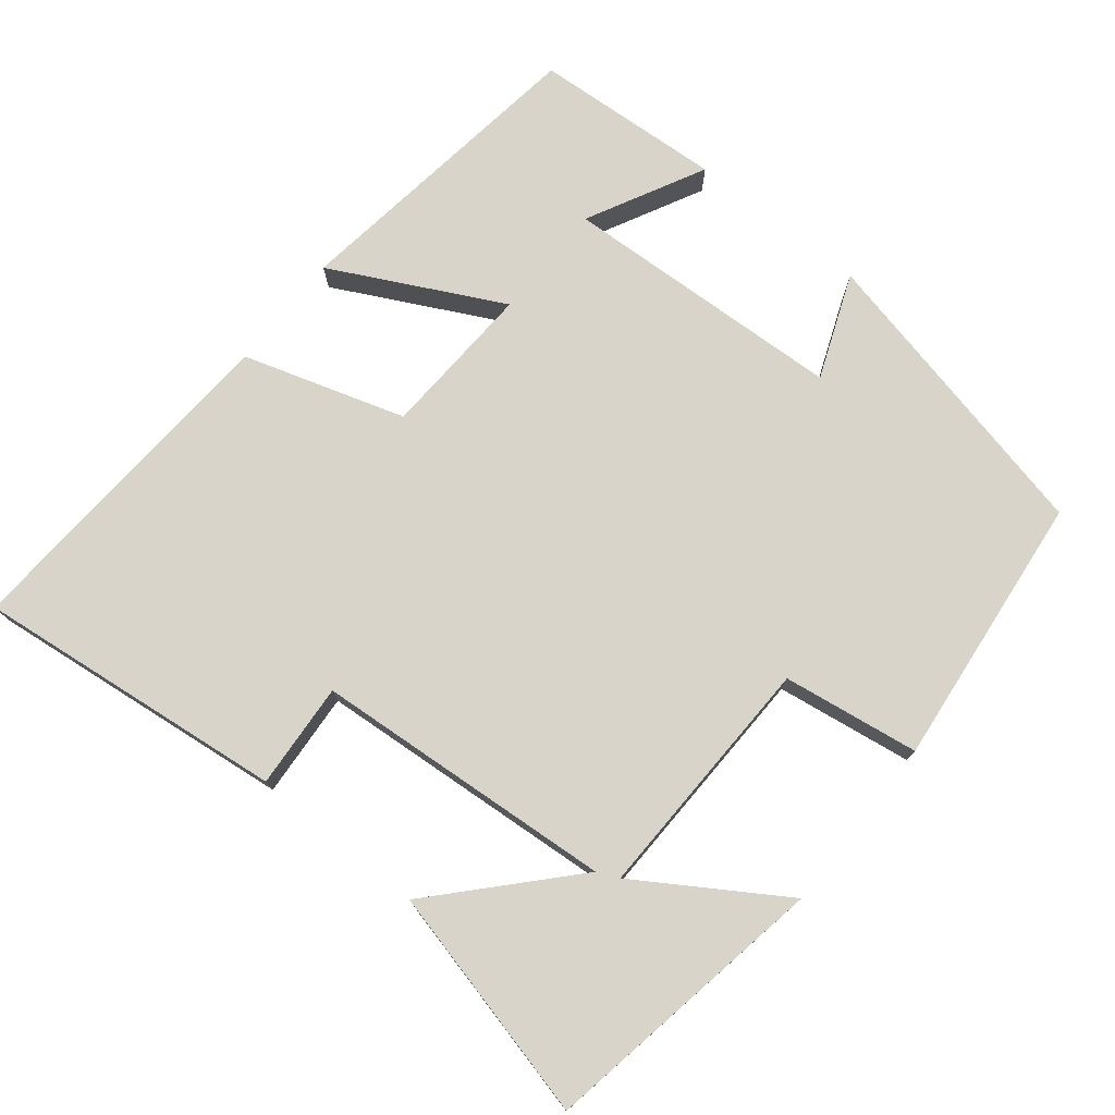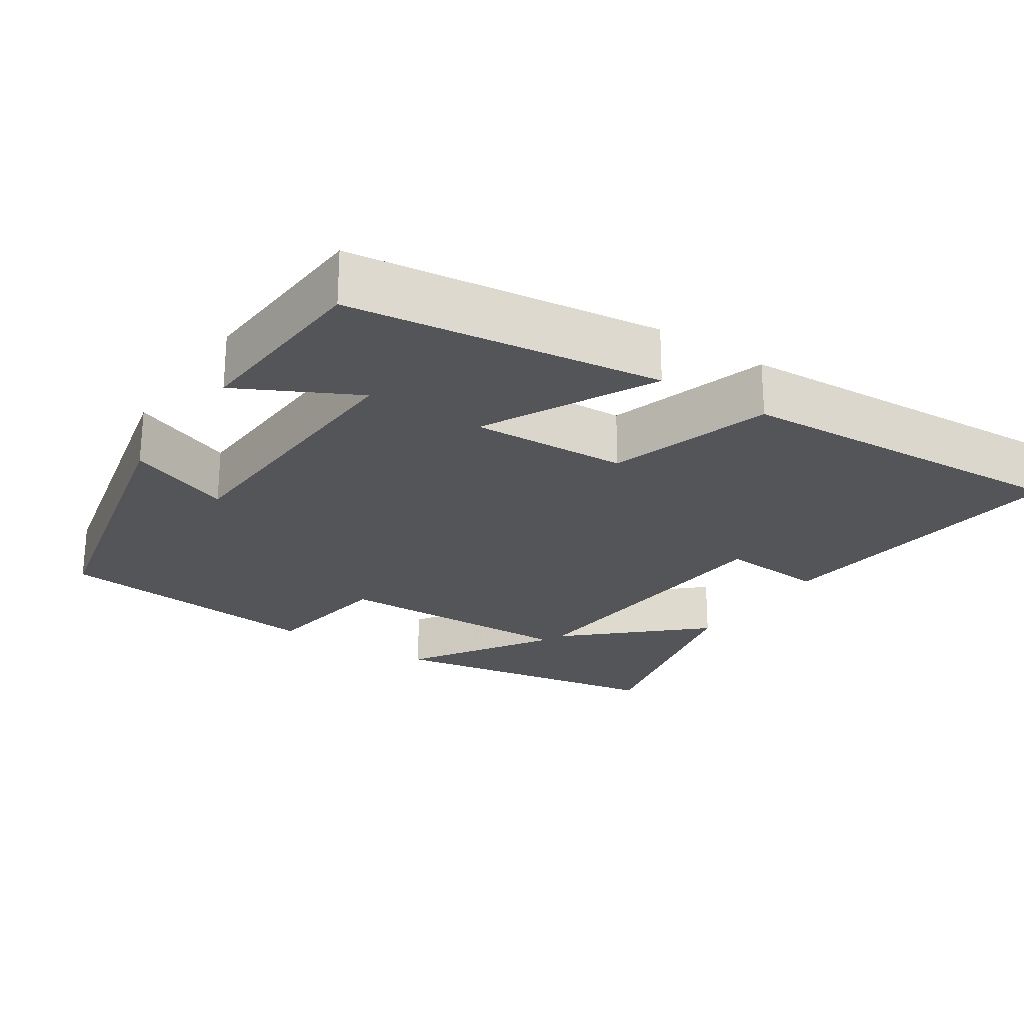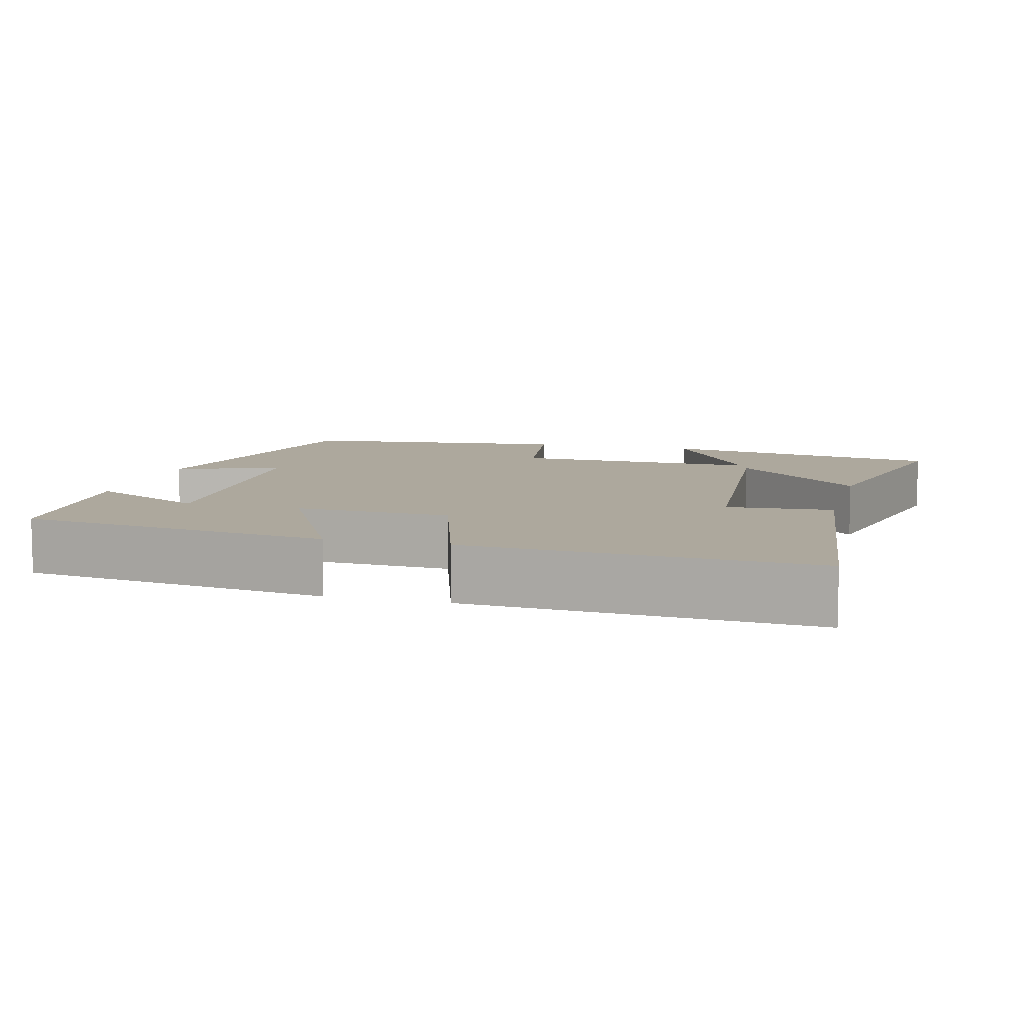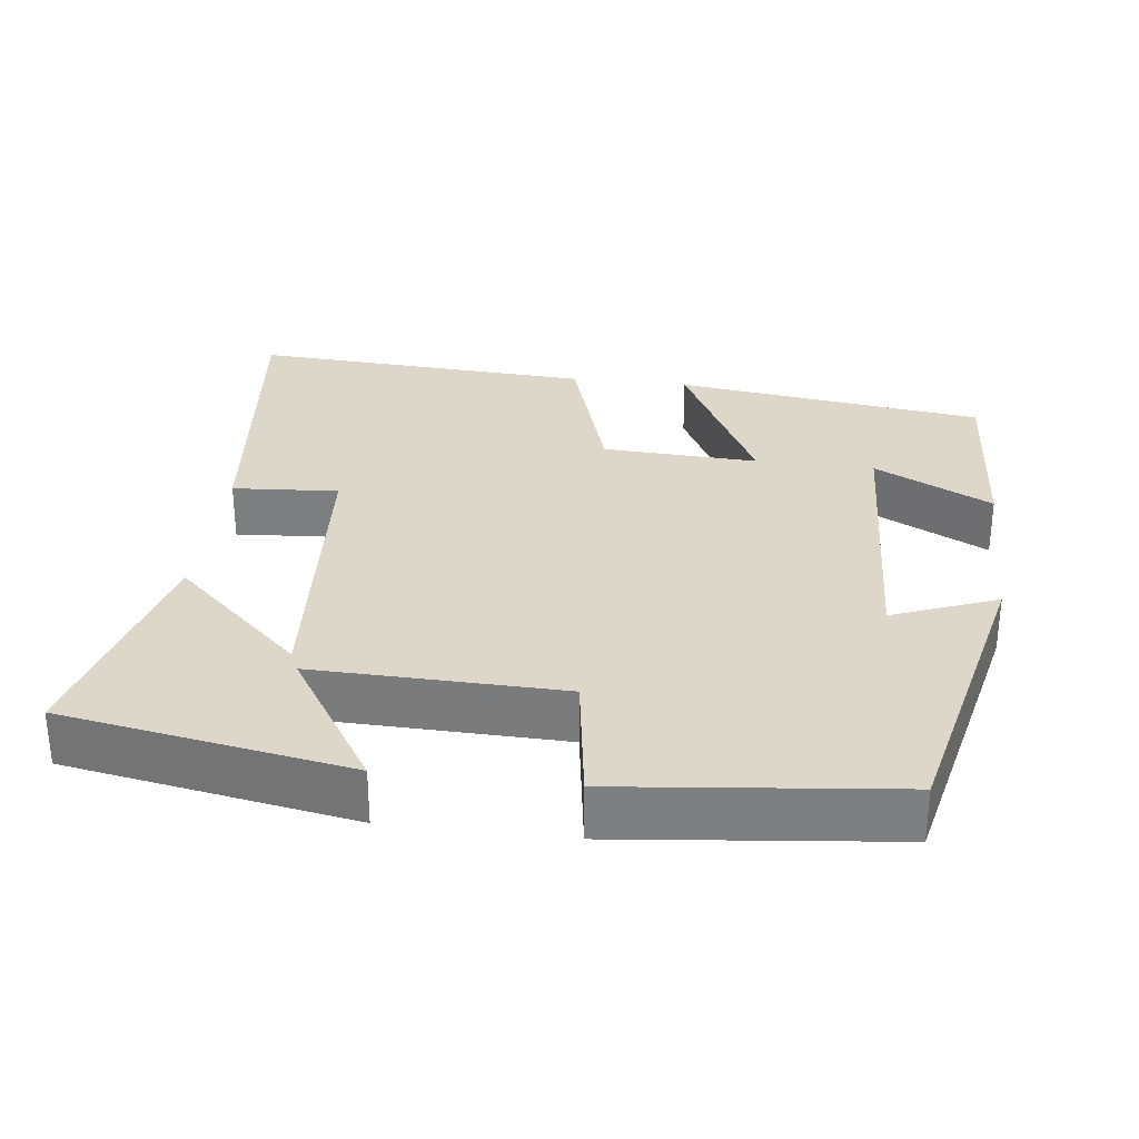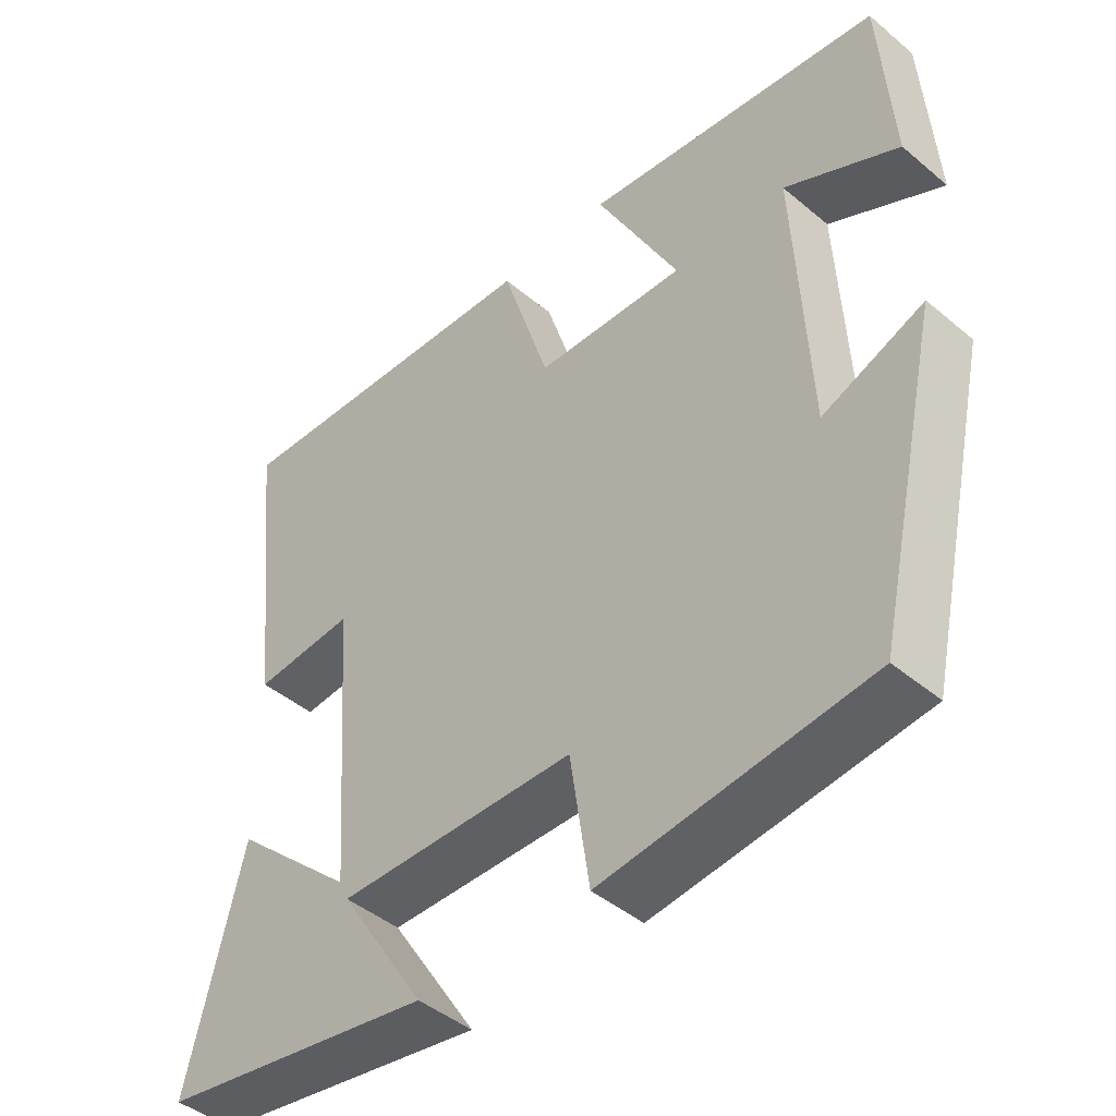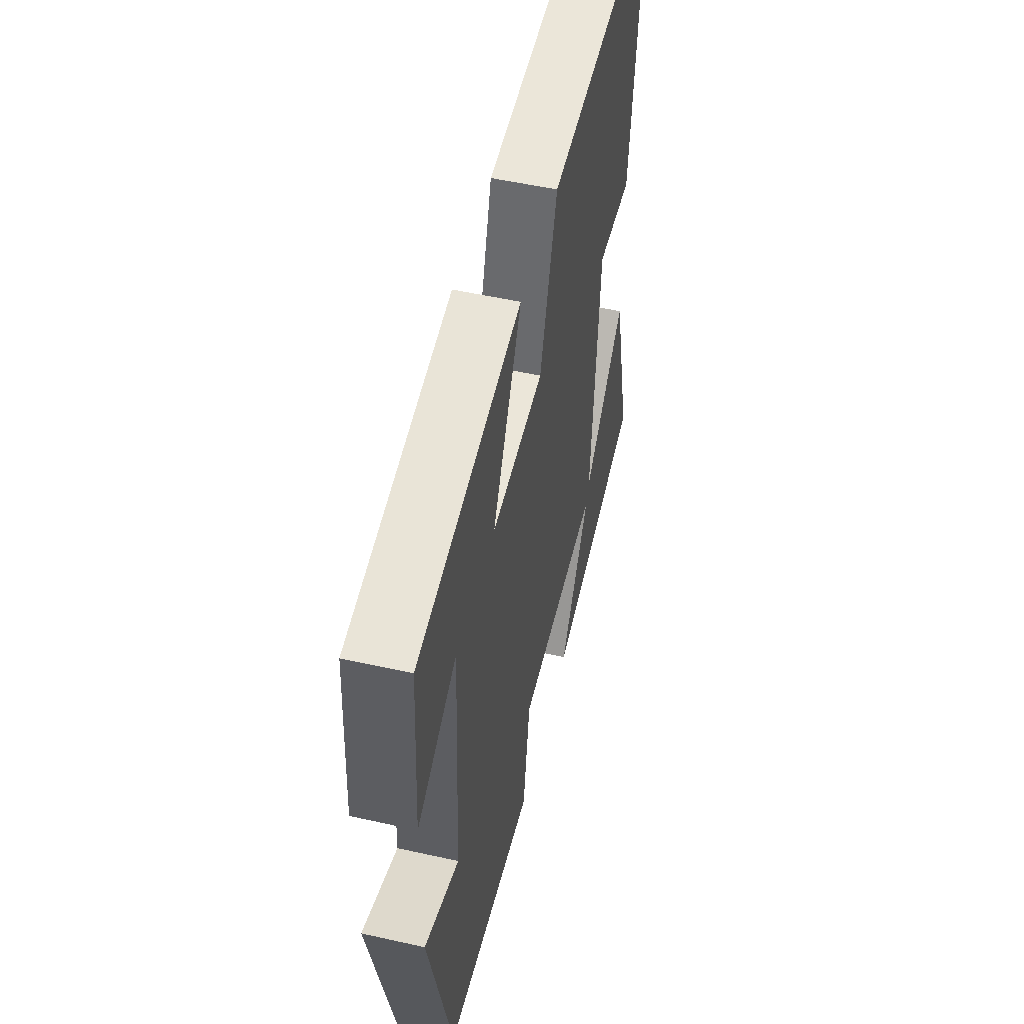
<metadata>
{"format":"obj","ext":"obj","renderer":"f3d","projection":"perspective","resolution":1024,"background":"white","views":[{"elev":75.6,"azim":128.8,"up":"+Y"},{"elev":-24.1,"azim":-33.7,"up":"+Y"},{"elev":8.7,"azim":14.6,"up":"+Y"},{"elev":30.3,"azim":-173.0,"up":"+Y"},{"elev":-45.1,"azim":-134.0,"up":"+Z"},{"elev":52.4,"azim":-76.4,"up":"+Z"}]}
</metadata>
<code>
v 0.547 0.07 0.527
v 0.5 0.07 0.111
v 0.359 0.07 0.121
v 0.329 0.07 -0.281
v 0.5 0.07 -0.123
v 0.576 0.07 -0.433
v 0.195 0.07 -0.5
v 0.316 0.07 -0.31
v -0.014 0.07 -0.318
v -0.041 0.07 -0.5
v -0.408 0.07 -0.46
v -0.5 0.07 -0.053
v -0.361 0.07 -0.108
v -0.343 0.07 0.272
v -0.5 0.07 0.191
v -0.484 0.07 0.444
v -0.07 0.07 0.5
v -0.185 0.07 0.274
v 0.023 0.07 0.284
v 0.09 0.07 0.5
v 0.547 0 0.527
v 0.5 0 0.111
v 0.359 0 0.121
v 0.329 0 -0.281
v 0.5 0 -0.123
v 0.576 0 -0.433
v 0.195 0 -0.5
v 0.316 0 -0.31
v -0.014 0 -0.318
v -0.041 0 -0.5
v -0.408 0 -0.46
v -0.5 0 -0.053
v -0.361 0 -0.108
v -0.343 0 0.272
v -0.5 0 0.191
v -0.484 0 0.444
v -0.07 0 0.5
v -0.185 0 0.274
v 0.023 0 0.284
v 0.09 0 0.5
f 19 20 1 2
f 18 19 2 3
f 16 17 18
f 14 15 16
f 14 16 18
f 13 14 18 3
f 9 10 11 12
f 9 12 13
f 8 9 13 3
f 6 7 8
f 4 5 6 8
f 3 4 8
f 22 21 40 39
f 23 22 39 38
f 38 37 36
f 36 35 34
f 38 36 34
f 23 38 34 33
f 32 31 30 29
f 33 32 29
f 23 33 29 28
f 28 27 26
f 28 26 25 24
f 28 24 23
f 1 21 22 2
f 2 22 23 3
f 3 23 24 4
f 4 24 25 5
f 5 25 26 6
f 6 26 27 7
f 7 27 28 8
f 8 28 29 9
f 9 29 30 10
f 10 30 31 11
f 11 31 32 12
f 12 32 33 13
f 13 33 34 14
f 14 34 35 15
f 15 35 36 16
f 16 36 37 17
f 17 37 38 18
f 18 38 39 19
f 19 39 40 20
f 20 40 21 1

</code>
